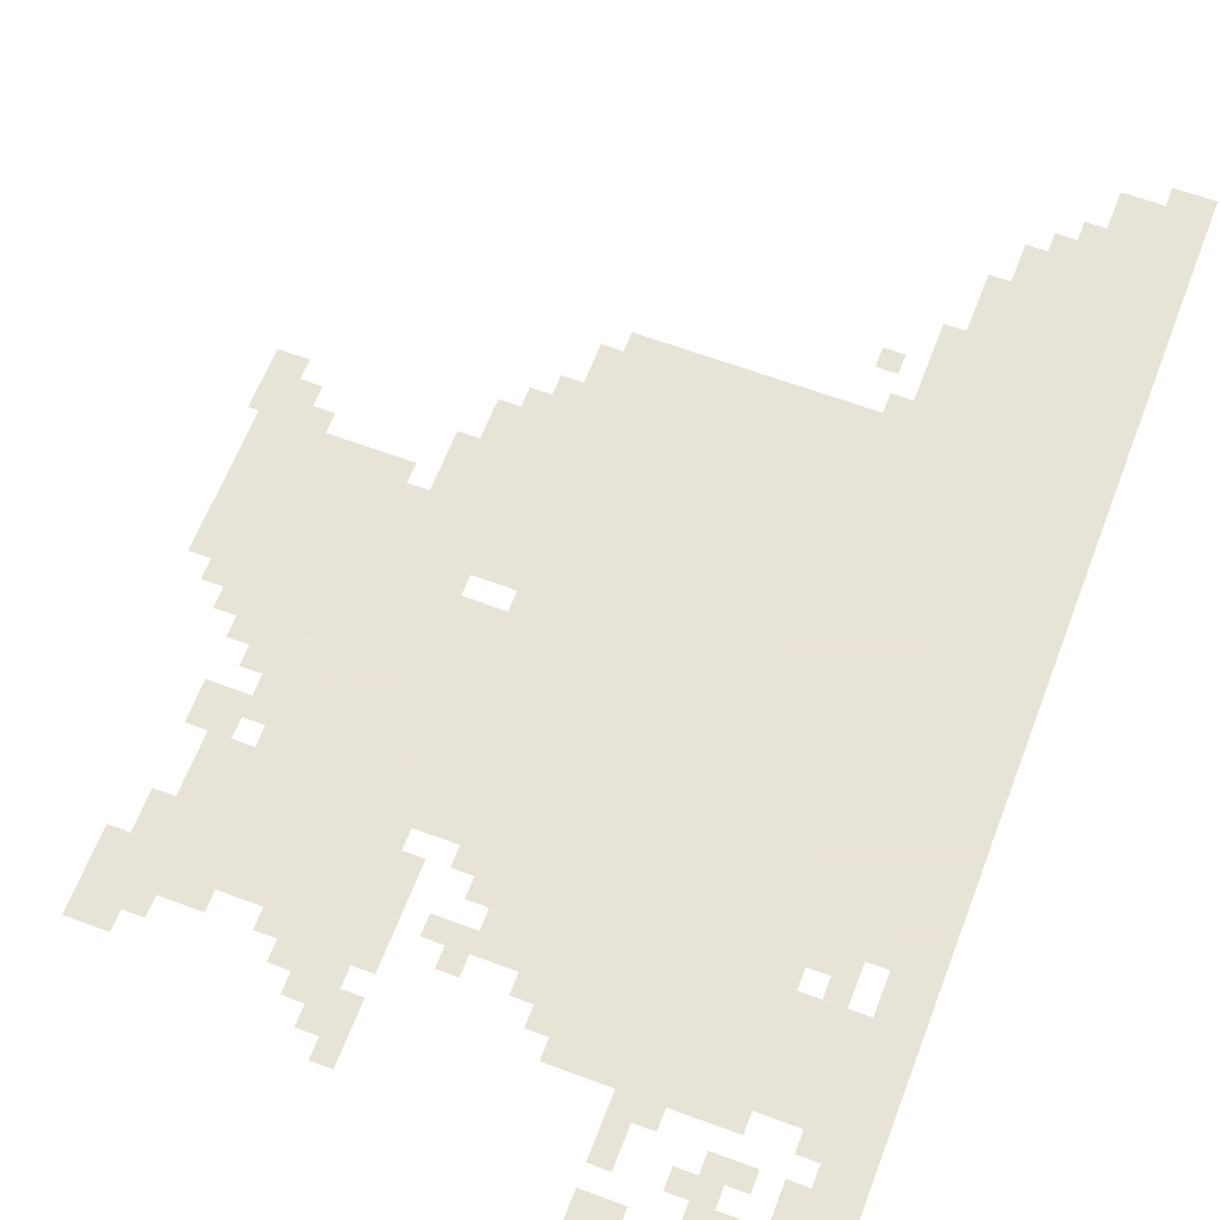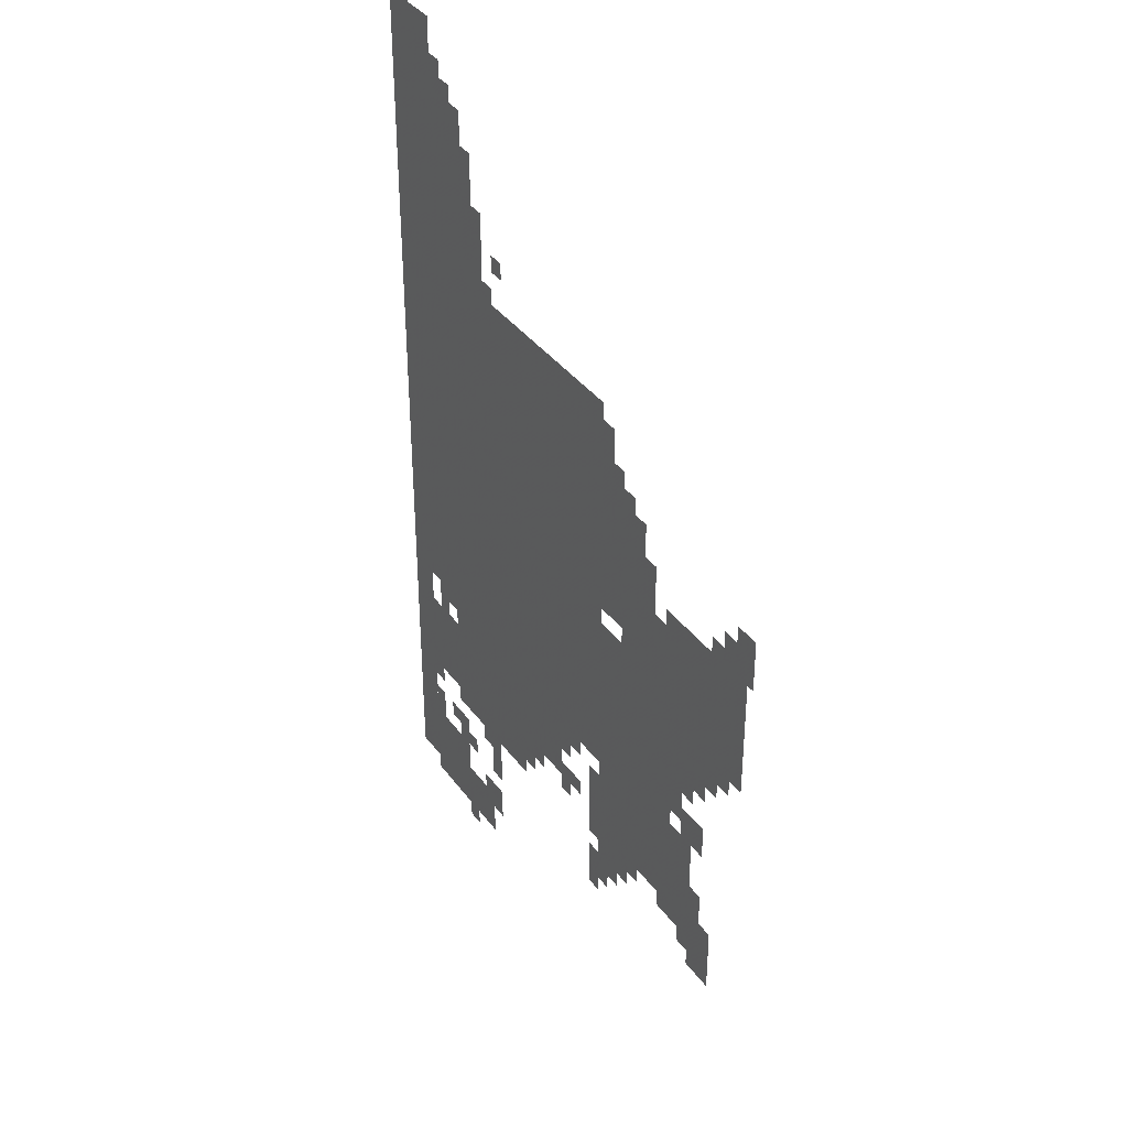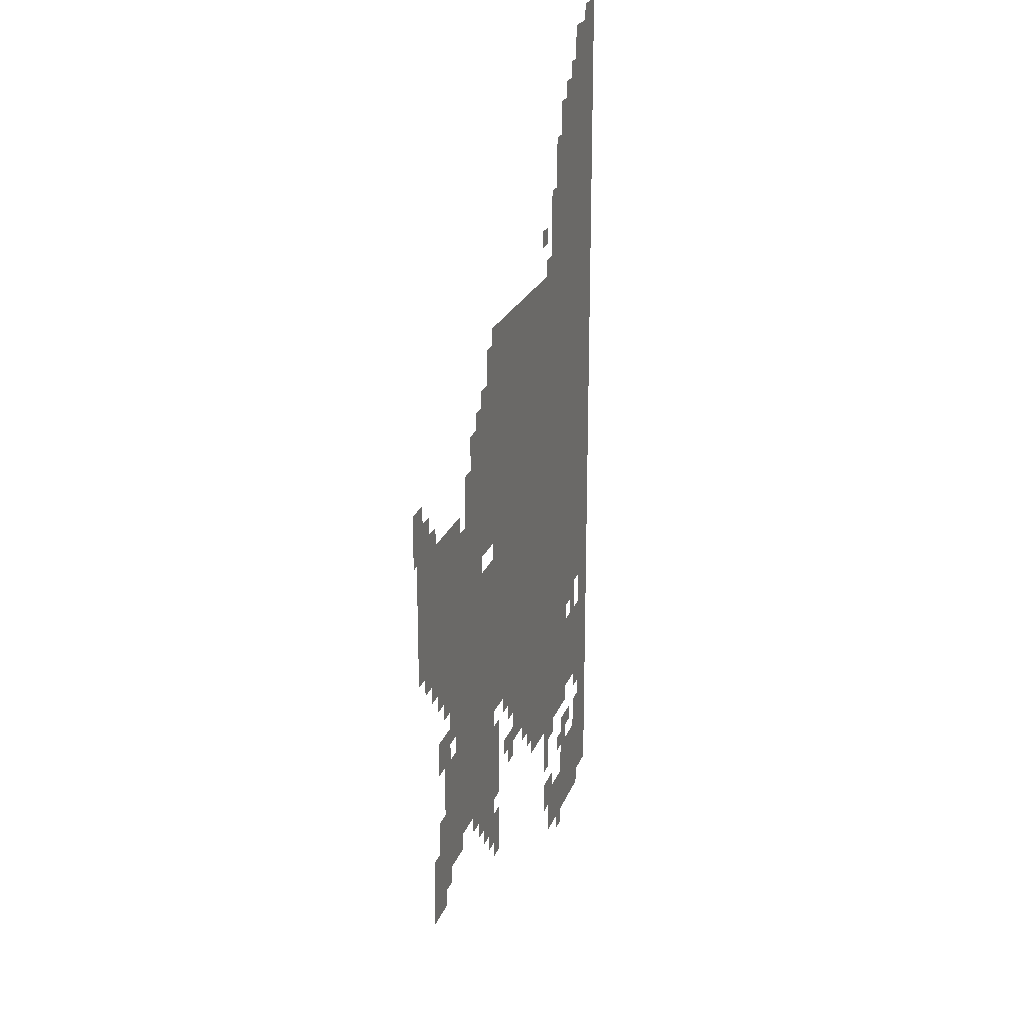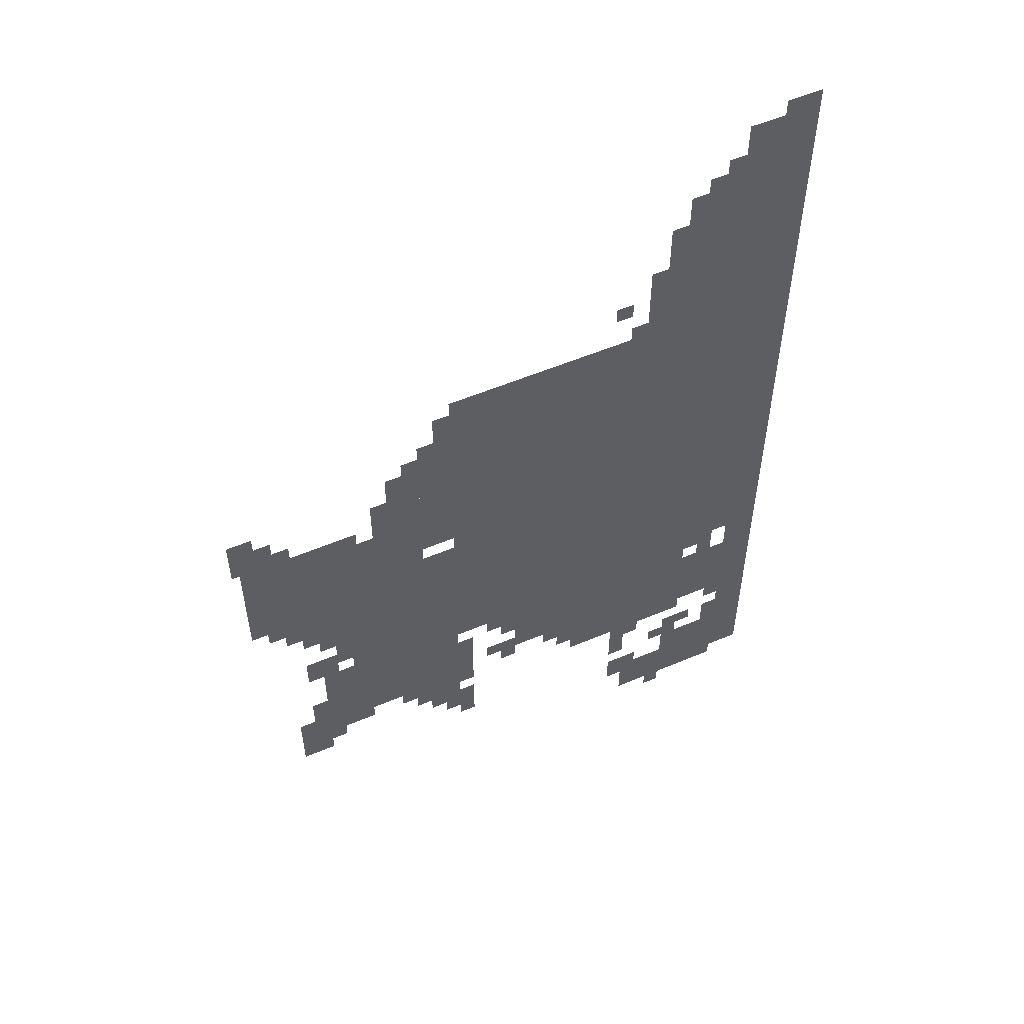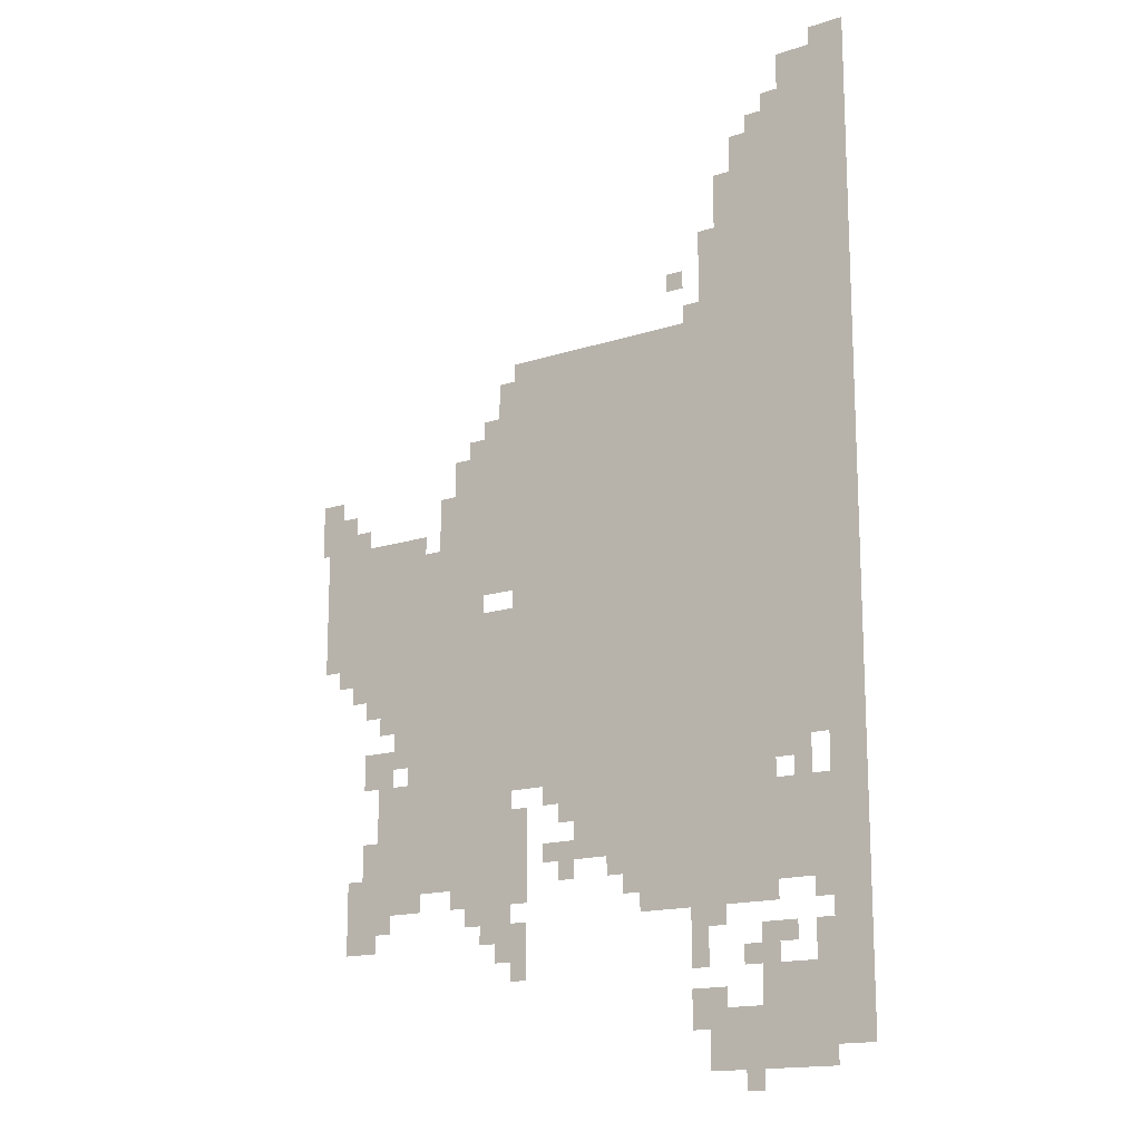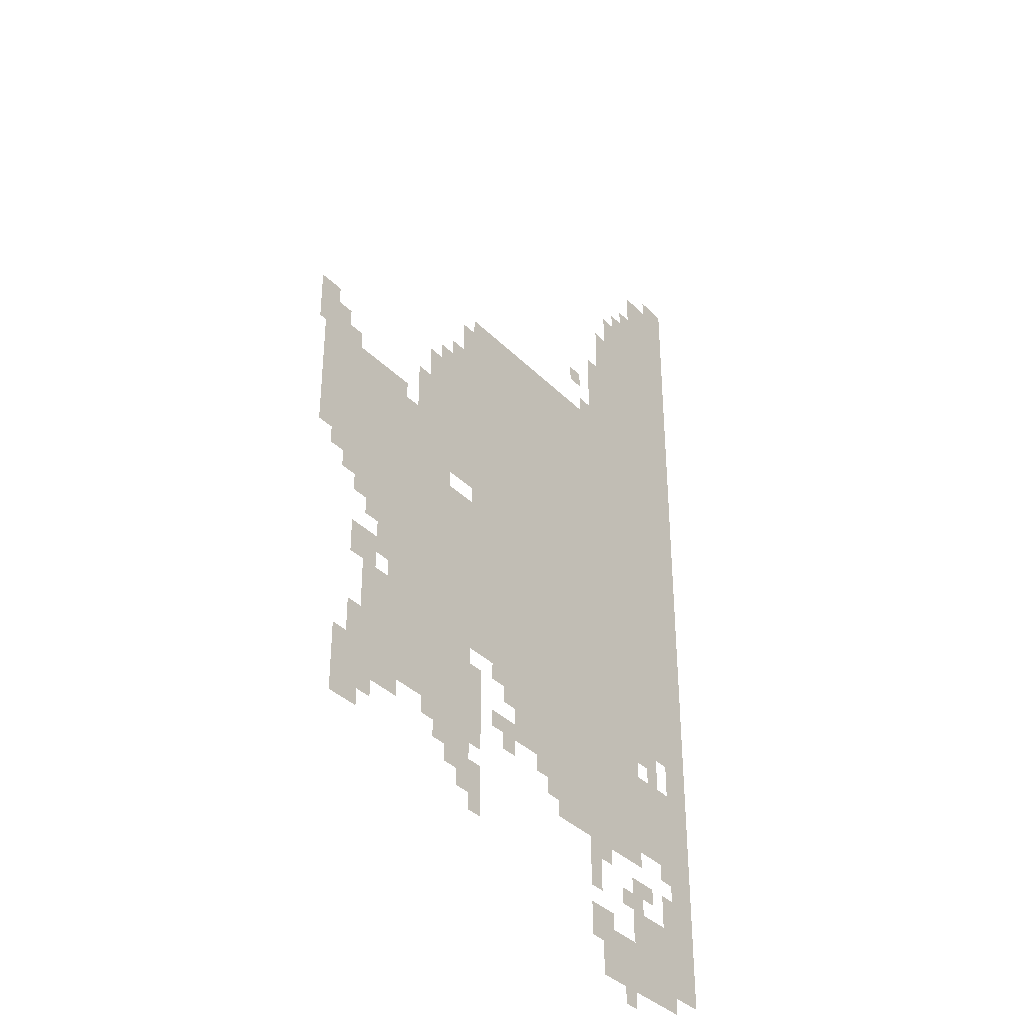
<metadata>
{"format":"obj","ext":"obj","renderer":"f3d","projection":"perspective","resolution":1024,"background":"white","views":[{"elev":62.6,"azim":20.8,"up":"+Z"},{"elev":37.4,"azim":-121.8,"up":"+Y"},{"elev":22.3,"azim":-72.9,"up":"+Y"},{"elev":55.4,"azim":-24.0,"up":"+Y"},{"elev":-15.9,"azim":34.3,"up":"+Y"},{"elev":-36.5,"azim":-52.1,"up":"+Y"}]}
</metadata>
<code>
g tiancheng_cv_rw2-mesh
v 0 1119 0
v 0 1503 0
v -672 1503 0
v -672 1119 0
v 0 767 0
v 0 1119 0
v -672 1119 0
v -672 767 0
v 0 1503 0
v 0 1823 0
v -224 1823 0
v -224 1503 0
v -160 511 0
v -160 767 0
v -416 767 0
v -416 511 0
v -864 991 0
v -864 1215 0
v -1088 1215 0
v -1088 991 0
v -736 927 0
v -736 1279 0
v -832 1279 0
v -832 927 0
v -736 575 0
v -736 927 0
v -832 927 0
v -832 575 0
v -64 255 0
v -64 351 0
v -288 351 0
v -288 255 0
v -672 479 0
v -672 767 0
v -736 767 0
v -736 479 0
v -672 767 0
v -672 1055 0
v -736 1055 0
v -736 767 0
v 0 1823 0
v 0 1951 0
v -128 1951 0
v -128 1823 0
v 0 511 0
v 0 767 0
v -64 767 0
v -64 511 0
v -64 543 0
v -64 703 0
v -160 703 0
v -160 543 0
v 0 287 0
v 0 511 0
v -64 511 0
v -64 287 0
v -832 767 0
v -832 991 0
v -896 991 0
v -896 767 0
v -832 575 0
v -832 767 0
v -896 767 0
v -896 575 0
v -672 1247 0
v -672 1407 0
v -736 1407 0
v -736 1247 0
v -672 1087 0
v -672 1247 0
v -736 1247 0
v -736 1087 0
v -64 351 0
v -64 415 0
v -192 415 0
v -192 351 0
v -960 479 0
v -960 607 0
v -1024 607 0
v -1024 479 0
v -896 639 0
v -896 767 0
v -960 767 0
v -960 639 0
v -416 671 0
v -416 767 0
v -480 767 0
v -480 671 0
v -416 575 0
v -416 671 0
v -480 671 0
v -480 575 0
v -1056 1215 0
v -1056 1311 0
v -1103 1311 0
v -1103 1215 0
v -896 543 0
v -896 639 0
v -960 639 0
v -960 543 0
v -480 671 0
v -480 767 0
v -544 767 0
v -544 671 0
v -224 1567 0
v -224 1663 0
v -288 1663 0
v -288 1567 0
v -736 1279 0
v -736 1343 0
v -800 1343 0
v -800 1279 0
v -928 767 0
v -928 831 0
v -992 831 0
v -992 767 0
v -224 1503 0
v -224 1567 0
v -288 1567 0
v -288 1503 0
v -480 607 0
v -480 671 0
v -544 671 0
v -544 607 0
v -640 607 0
v -640 703 0
v -672 703 0
v -672 607 0
v -896 799 0
v -896 895 0
v -928 895 0
v -928 799 0
v -832 991 0
v -832 1087 0
v -864 1087 0
v -864 991 0
v -832 1087 0
v -832 1183 0
v -864 1183 0
v -864 1087 0
v -896 895 0
v -896 991 0
v -928 991 0
v -928 895 0
v -544 671 0
v -544 735 0
v -576 735 0
v -576 671 0
v -992 927 0
v -992 991 0
v -1024 991 0
v -1024 927 0
v -96 703 0
v -96 767 0
v -128 767 0
v -128 703 0
v -128 1823 0
v -128 1887 0
v -160 1887 0
v -160 1823 0
v -672 1407 0
v -672 1471 0
v -704 1471 0
v -704 1407 0
v -1024 1215 0
v -1024 1279 0
v -1056 1279 0
v -1056 1215 0
v -960 607 0
v -960 671 0
v -992 671 0
v -992 607 0
v -128 447 0
v -128 479 0
v -192 479 0
v -192 447 0
v -160 415 0
v -160 447 0
v -224 447 0
v -224 415 0
v -256 351 0
v -256 383 0
v -320 383 0
v -320 351 0
v -544 575 0
v -544 639 0
v -576 639 0
v -576 575 0
v -736 511 0
v -736 575 0
v -768 575 0
v -768 511 0
v -64 415 0
v -64 479 0
v -96 479 0
v -96 415 0
v 0 1951 0
v 0 1983 0
v -64 1983 0
v -64 1951 0
v -928 927 0
v -928 991 0
v -960 991 0
v -960 927 0
v -960 927 0
v -960 991 0
v -992 991 0
v -992 927 0
v -224 1695 0
v -224 1759 0
v -256 1759 0
v -256 1695 0
v -928 863 0
v -928 927 0
v -960 927 0
v -960 863 0
v -608 735 0
v -608 767 0
v -672 767 0
v -672 735 0
v -544 735 0
v -544 767 0
v -608 767 0
v -608 735 0
v -640 447 0
v -640 511 0
v -672 511 0
v -672 447 0
v -640 543 0
v -640 607 0
v -672 607 0
v -672 543 0
v -288 447 0
v -288 511 0
v -320 511 0
v -320 447 0
v -864 543 0
v -864 575 0
v -896 575 0
v -896 543 0
v -576 607 0
v -576 639 0
v -608 639 0
v -608 607 0
v -576 703 0
v -576 735 0
v -608 735 0
v -608 703 0
v -768 543 0
v -768 575 0
v -800 575 0
v -800 543 0
v -416 543 0
v -416 575 0
v -448 575 0
v -448 543 0
v -64 511 0
v -64 543 0
v -96 543 0
v -96 511 0
v -672 447 0
v -672 479 0
v -704 479 0
v -704 447 0
v -288 319 0
v -288 351 0
v -320 351 0
v -320 319 0
v -256 479 0
v -256 511 0
v -288 511 0
v -288 479 0
v -928 511 0
v -928 543 0
v -960 543 0
v -960 511 0
v -192 223 0
v -192 255 0
v -224 255 0
v -224 223 0
v -224 1663 0
v -224 1695 0
v -256 1695 0
v -256 1663 0
v -160 1823 0
v -160 1855 0
v -192 1855 0
v -192 1823 0
v -960 895 0
v -960 927 0
v -992 927 0
v -992 895 0
v -640 415 0
v -640 447 0
v -672 447 0
v -672 415 0
v -288 415 0
v -288 447 0
v -320 447 0
v -320 415 0
v -320 1567 0
v -320 1599 0
v -352 1599 0
v -352 1567 0
v -1024 959 0
v -1024 991 0
v -1056 991 0
v -1056 959 0
v -128 735 0
v -128 767 0
v -160 767 0
v -160 735 0
v -992 1215 0
v -992 1247 0
v -1024 1247 0
v -1024 1215 0
v -288 1503 0
v -288 1535 0
v -320 1535 0
v -320 1503 0
v -736 1343 0
v -736 1375 0
v -768 1375 0
v -768 1343 0
g tiancheng_cv_rw2-mesh_0
f 3 2 1
f 1 4 3
f 7 6 5
f 5 8 7
f 11 10 9
f 9 12 11
f 15 14 13
f 13 16 15
f 19 18 17
f 17 20 19
f 23 22 21
f 21 24 23
f 27 26 25
f 25 28 27
f 31 30 29
f 29 32 31
f 35 34 33
f 33 36 35
f 39 38 37
f 37 40 39
f 43 42 41
f 41 44 43
f 47 46 45
f 45 48 47
f 51 50 49
f 49 52 51
f 55 54 53
f 53 56 55
f 59 58 57
f 57 60 59
f 63 62 61
f 61 64 63
f 67 66 65
f 65 68 67
f 71 70 69
f 69 72 71
f 75 74 73
f 73 76 75
f 79 78 77
f 77 80 79
f 83 82 81
f 81 84 83
f 87 86 85
f 85 88 87
f 91 90 89
f 89 92 91
f 95 94 93
f 93 96 95
f 99 98 97
f 97 100 99
f 103 102 101
f 101 104 103
f 107 106 105
f 105 108 107
f 111 110 109
f 109 112 111
f 115 114 113
f 113 116 115
f 119 118 117
f 117 120 119
f 123 122 121
f 121 124 123
f 127 126 125
f 125 128 127
f 131 130 129
f 129 132 131
f 135 134 133
f 133 136 135
f 139 138 137
f 137 140 139
f 143 142 141
f 141 144 143
f 147 146 145
f 145 148 147
f 151 150 149
f 149 152 151
f 155 154 153
f 153 156 155
f 159 158 157
f 157 160 159
f 163 162 161
f 161 164 163
f 167 166 165
f 165 168 167
f 171 170 169
f 169 172 171
f 175 174 173
f 173 176 175
f 179 178 177
f 177 180 179
f 183 182 181
f 181 184 183
f 187 186 185
f 185 188 187
f 191 190 189
f 189 192 191
f 195 194 193
f 193 196 195
f 199 198 197
f 197 200 199
f 203 202 201
f 201 204 203
f 207 206 205
f 205 208 207
f 211 210 209
f 209 212 211
f 215 214 213
f 213 216 215
f 219 218 217
f 217 220 219
f 223 222 221
f 221 224 223
f 227 226 225
f 225 228 227
f 231 230 229
f 229 232 231
f 235 234 233
f 233 236 235
f 239 238 237
f 237 240 239
f 243 242 241
f 241 244 243
f 247 246 245
f 245 248 247
f 251 250 249
f 249 252 251
f 255 254 253
f 253 256 255
f 259 258 257
f 257 260 259
f 263 262 261
f 261 264 263
f 267 266 265
f 265 268 267
f 271 270 269
f 269 272 271
f 275 274 273
f 273 276 275
f 279 278 277
f 277 280 279
f 283 282 281
f 281 284 283
f 287 286 285
f 285 288 287
f 291 290 289
f 289 292 291
f 295 294 293
f 293 296 295
f 299 298 297
f 297 300 299
f 303 302 301
f 301 304 303
f 307 306 305
f 305 308 307
f 311 310 309
f 309 312 311
f 315 314 313
f 313 316 315
f 319 318 317
f 317 320 319
f 323 322 321
f 321 324 323

</code>
